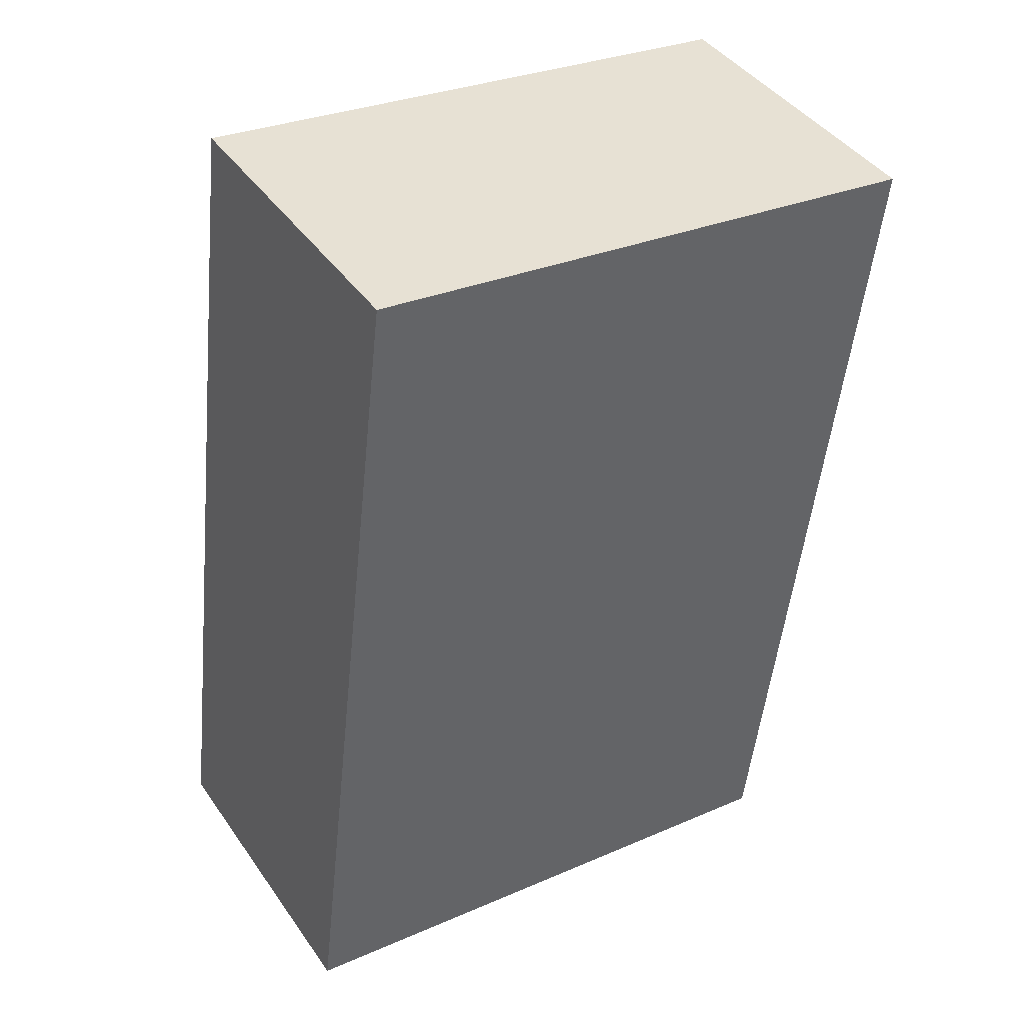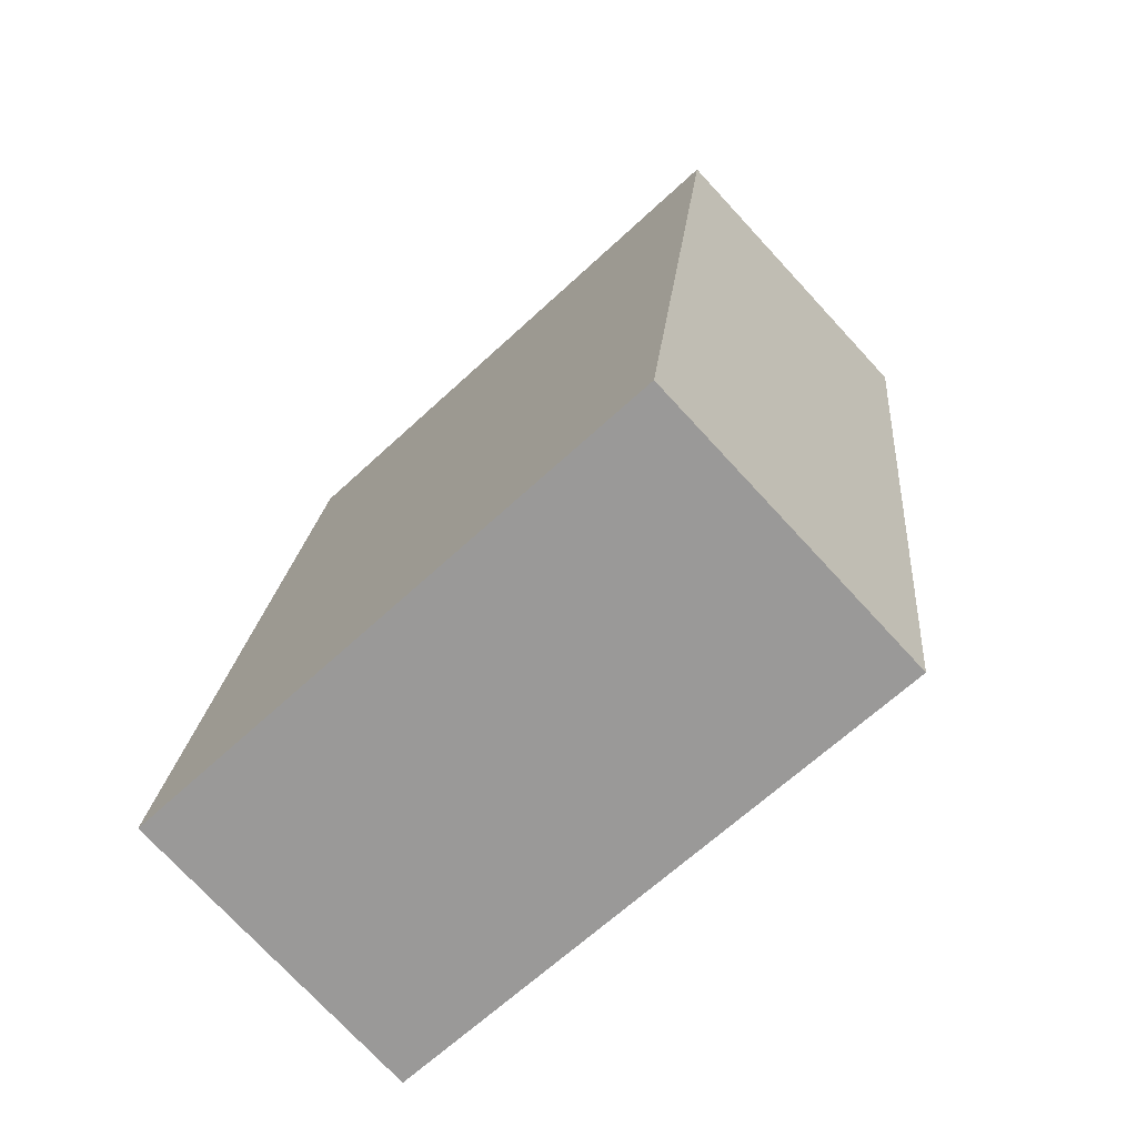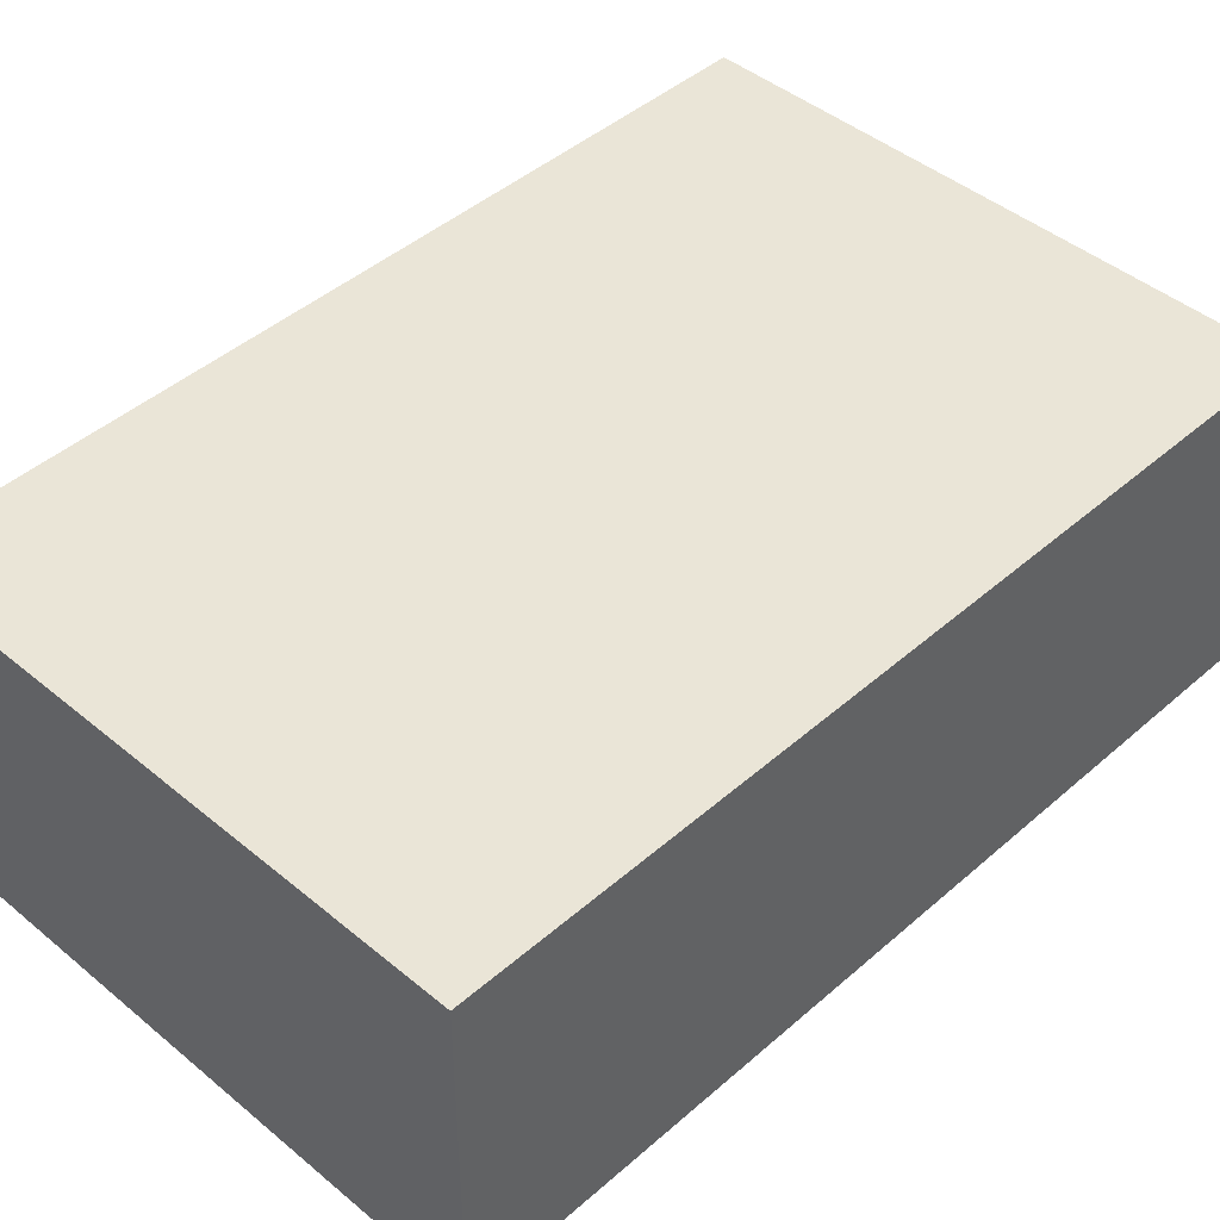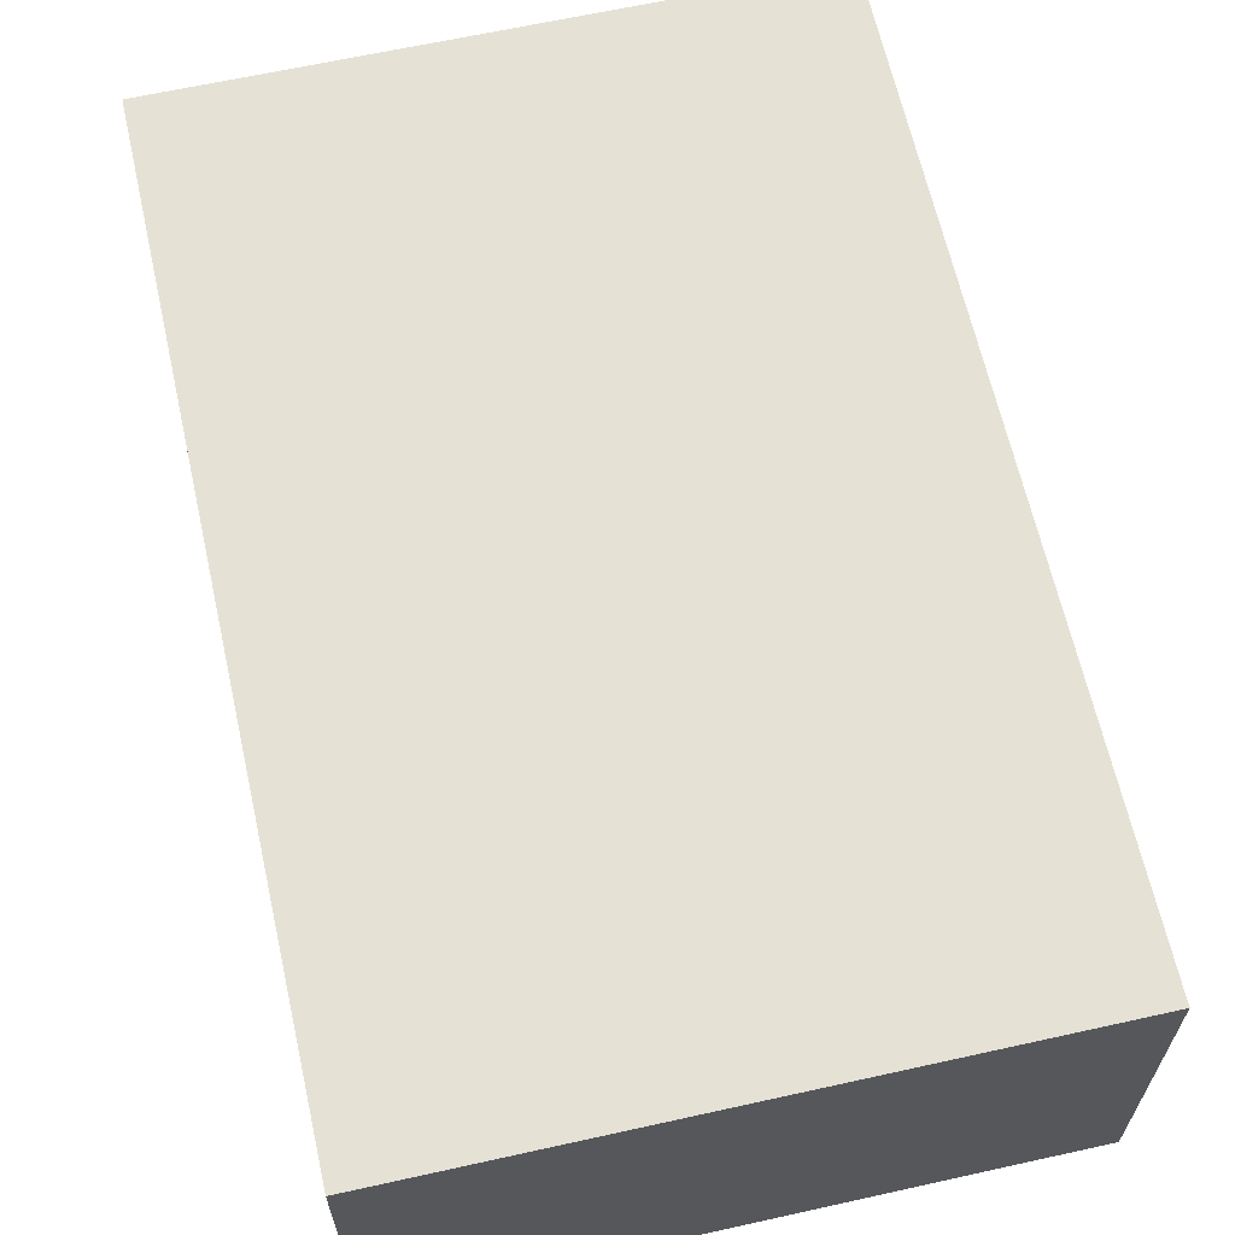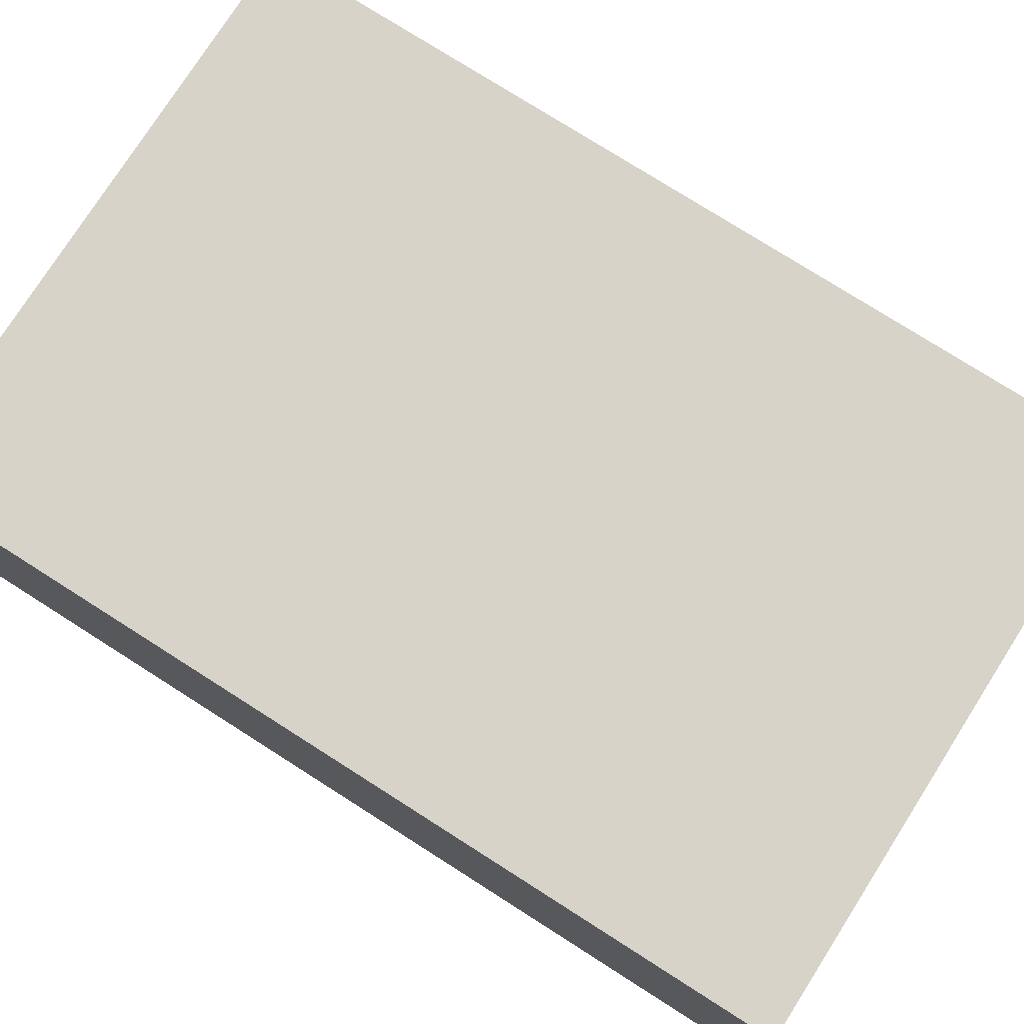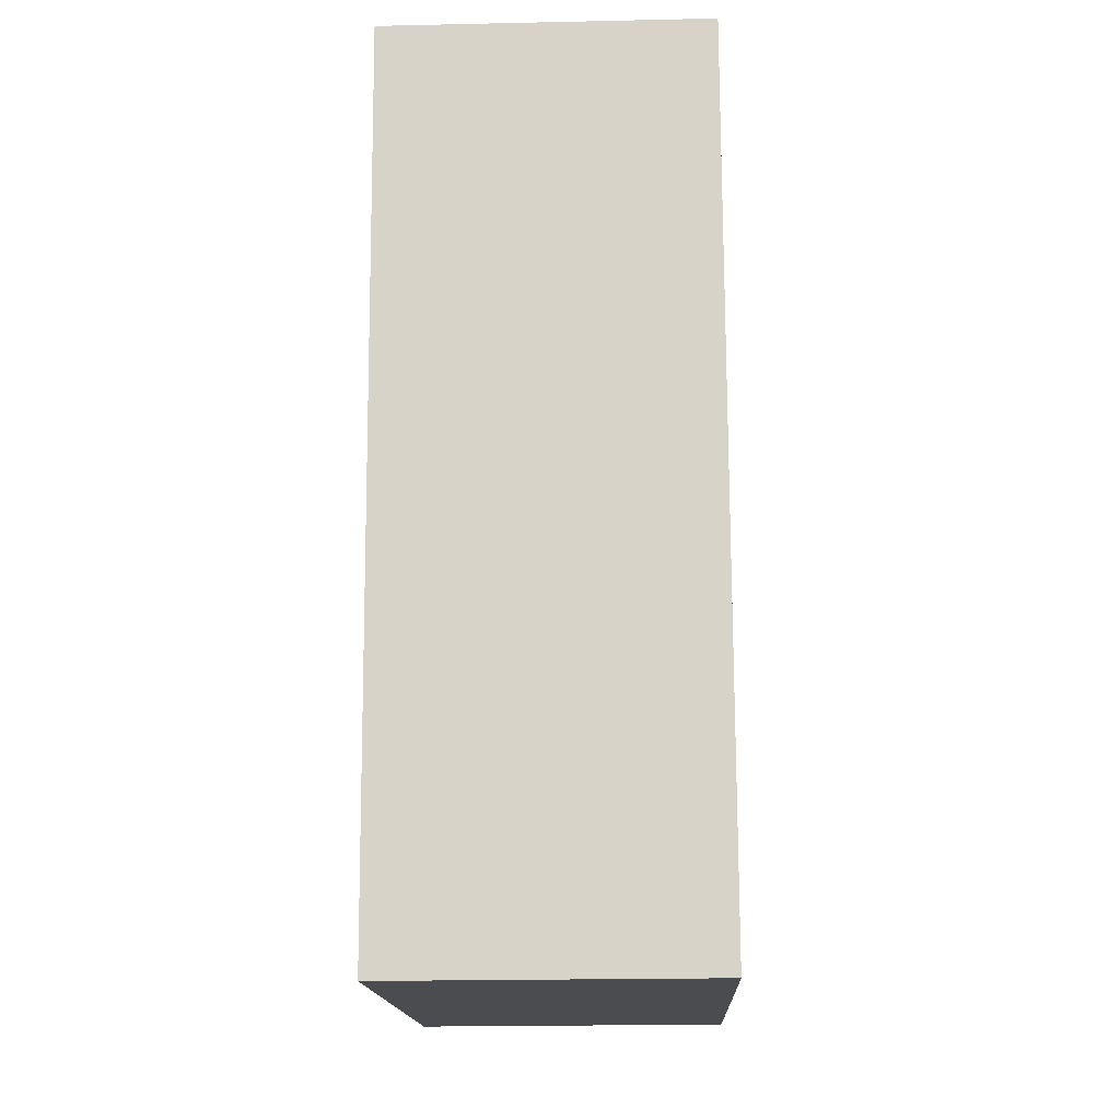
<metadata>
{"format":"obj","ext":"obj","renderer":"f3d","projection":"perspective","resolution":1024,"background":"white","views":[{"elev":42.3,"azim":-32.1,"up":"+Z"},{"elev":-74.7,"azim":42.8,"up":"+Z"},{"elev":44.1,"azim":-128.8,"up":"+Y"},{"elev":64.3,"azim":174.3,"up":"+Y"},{"elev":76.5,"azim":-50.6,"up":"+Y"},{"elev":-21.9,"azim":92.2,"up":"+Z"}]}
</metadata>
<code>
v  0 1.899 1.163e-16
v  4.074 1.899 4.769
v  3.445 1.899 -0.418
v  0.629 1.899 5.187
v  4.074 -2.92e-16 4.769
v  3.445 2.56e-17 -0.418
v  0 0 0
v  0.629 -3.176e-16 5.187
g defaultobject
f 1 2 3
f 2 1 4
f 5 3 2
f 3 5 6
f 6 1 3
f 1 6 7
f 7 4 1
f 4 7 8
f 8 2 4
f 2 8 5
f 5 7 6
f 7 5 8

</code>
